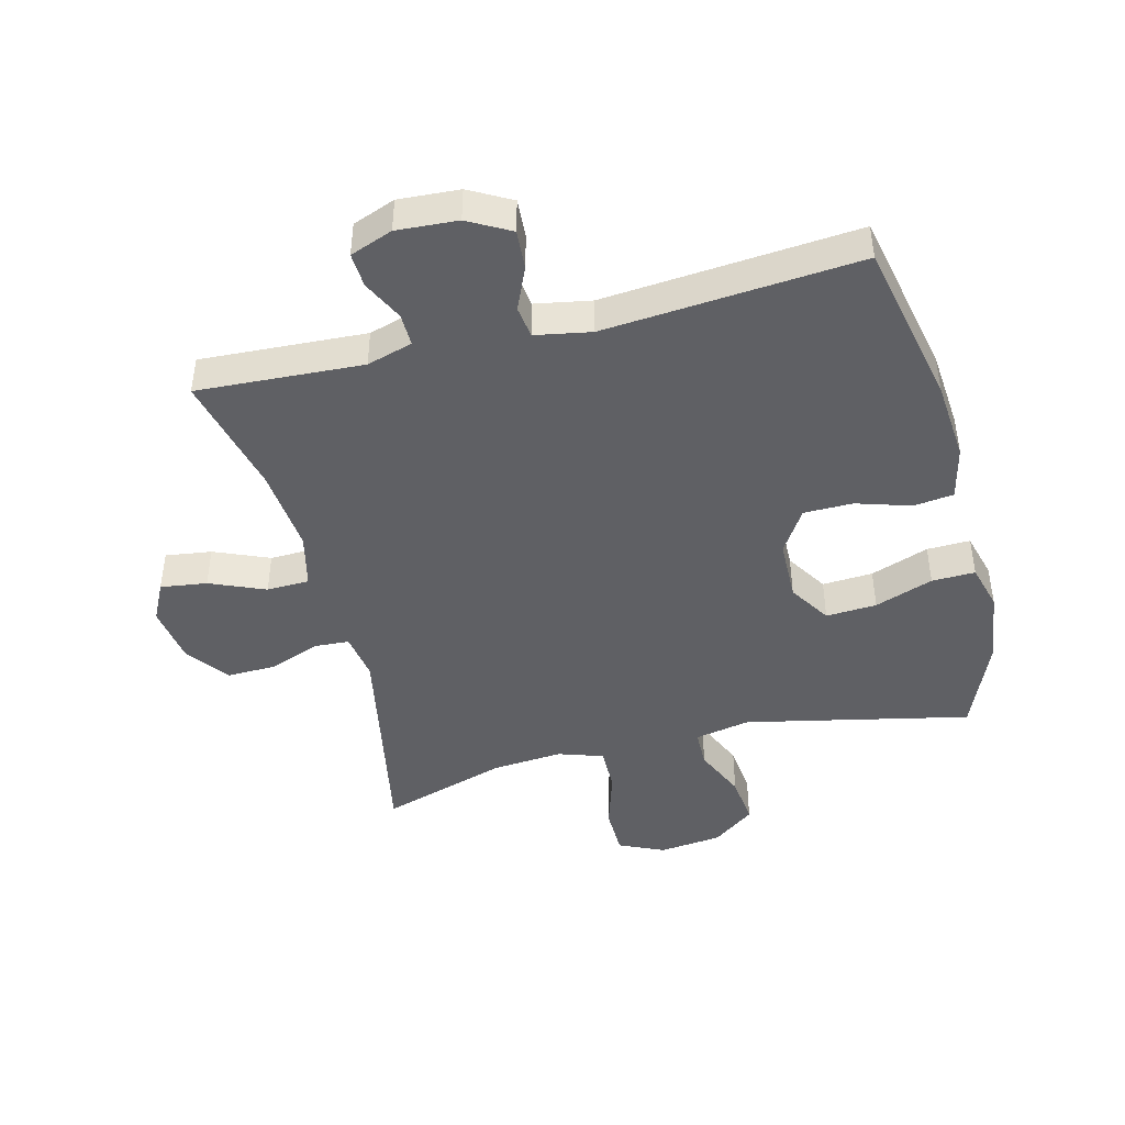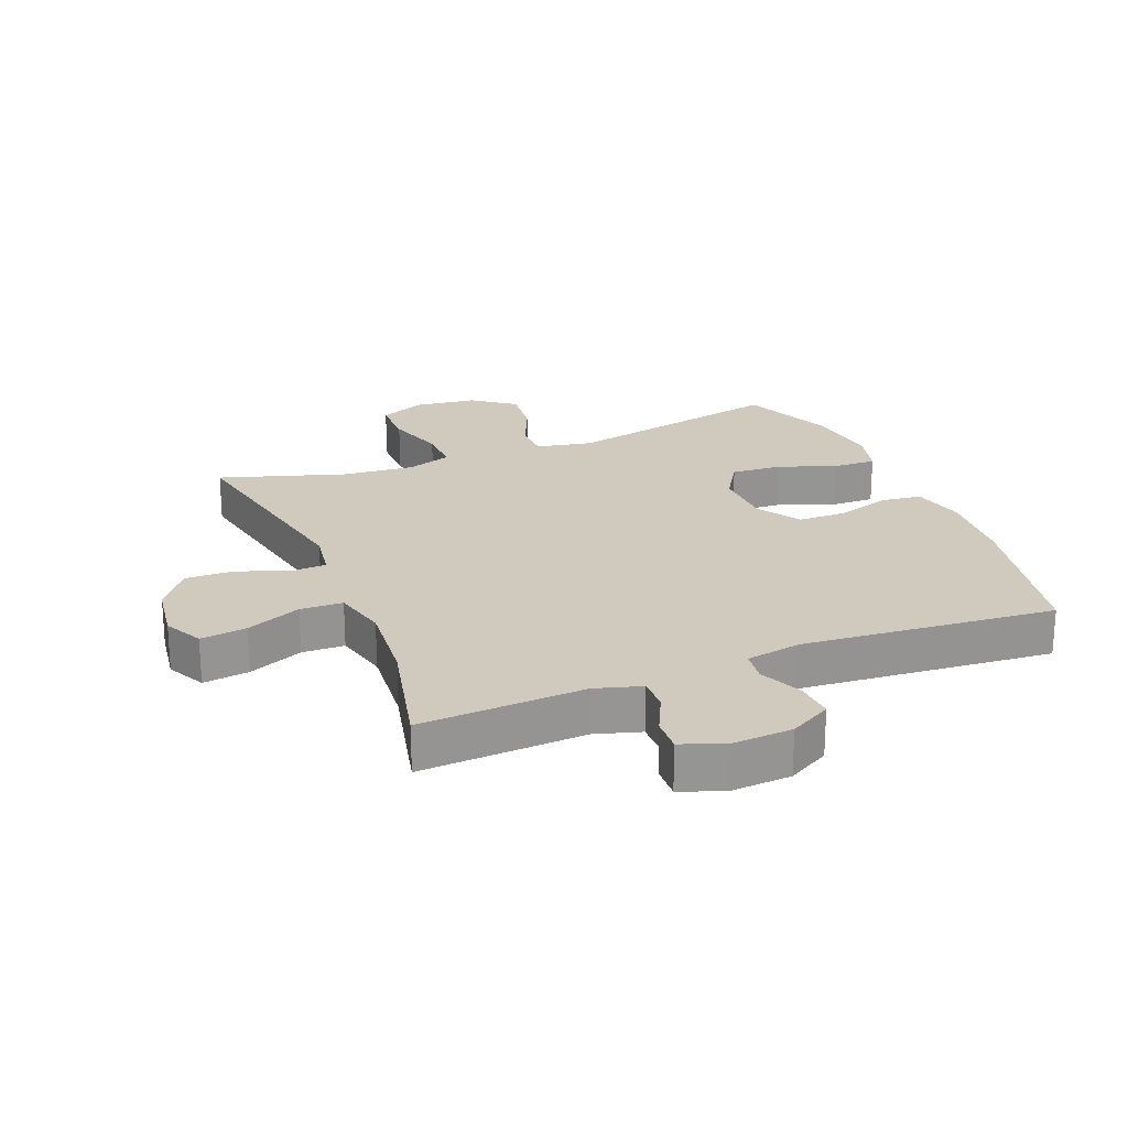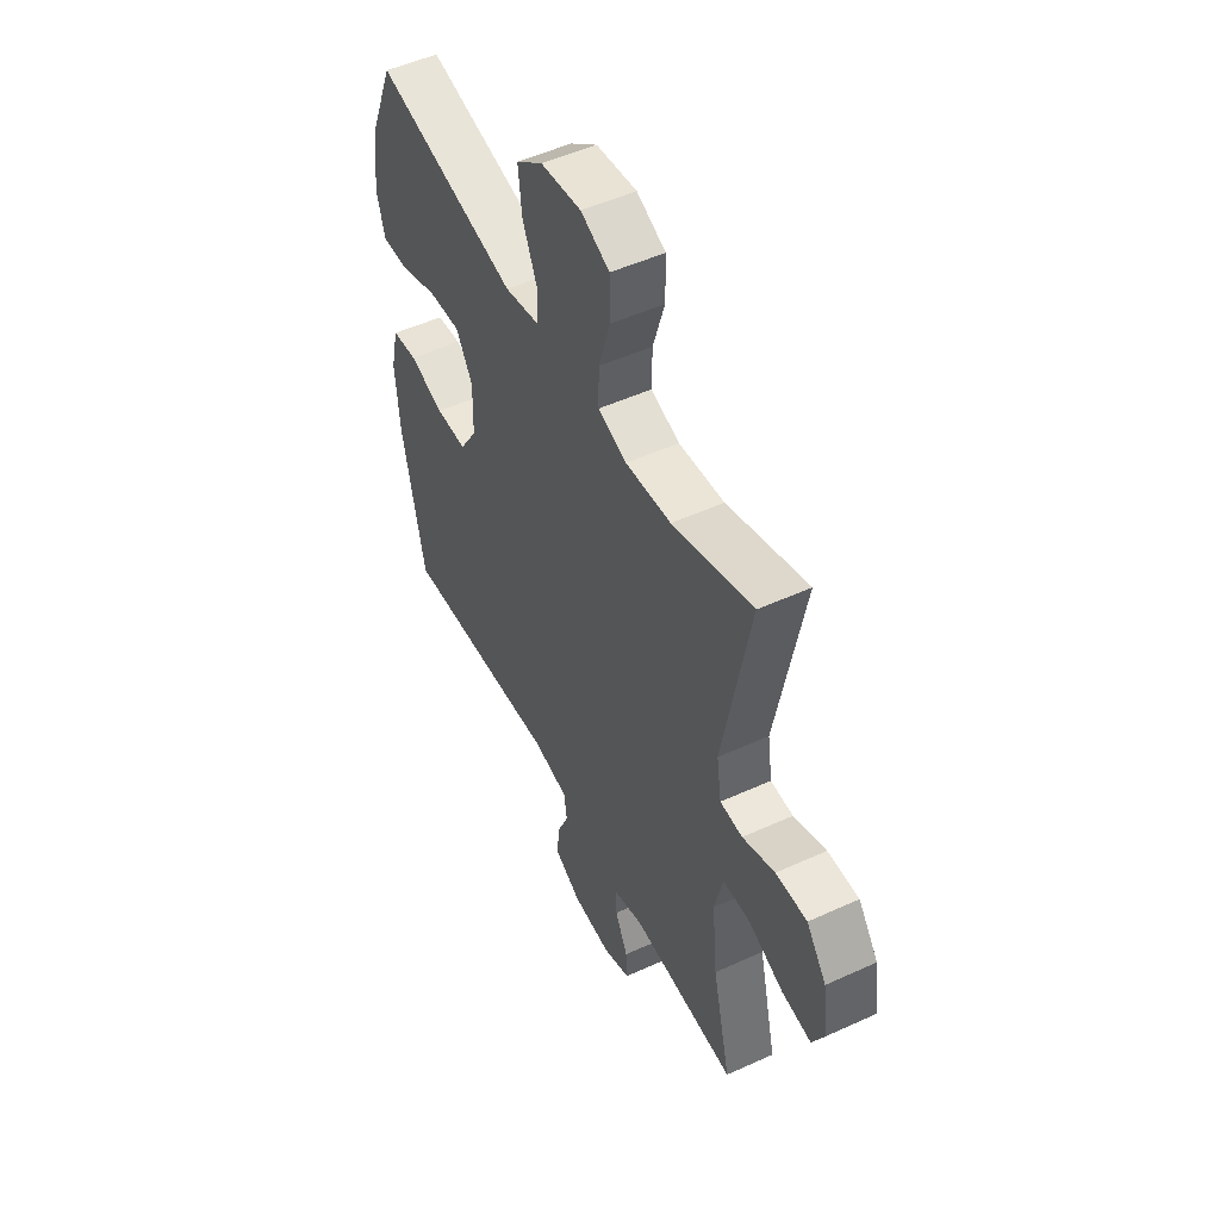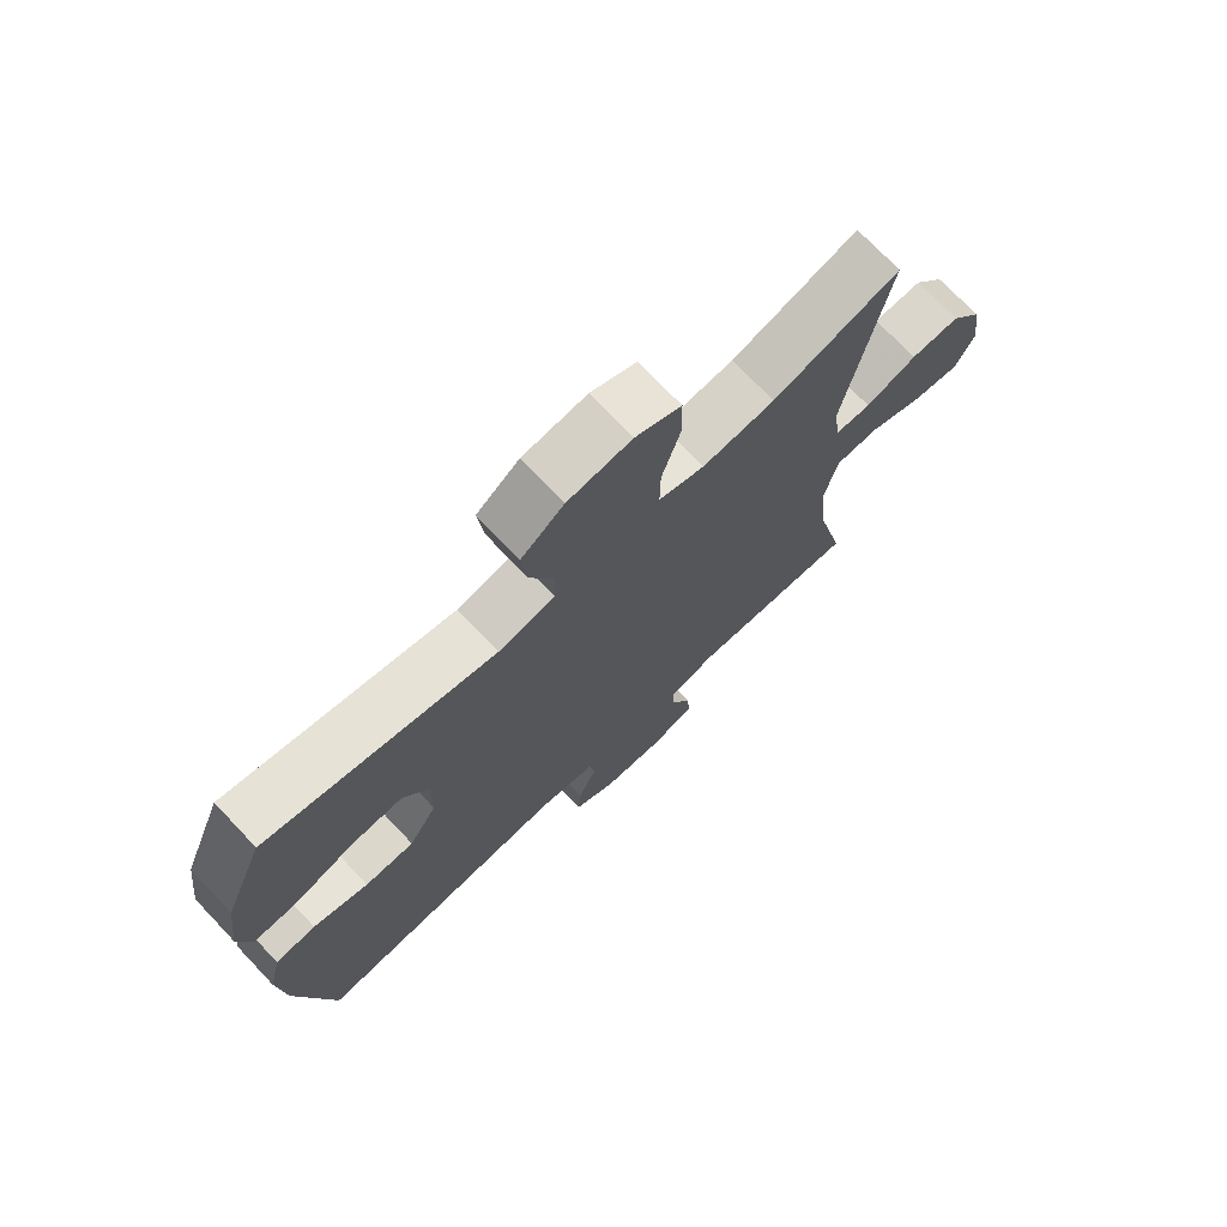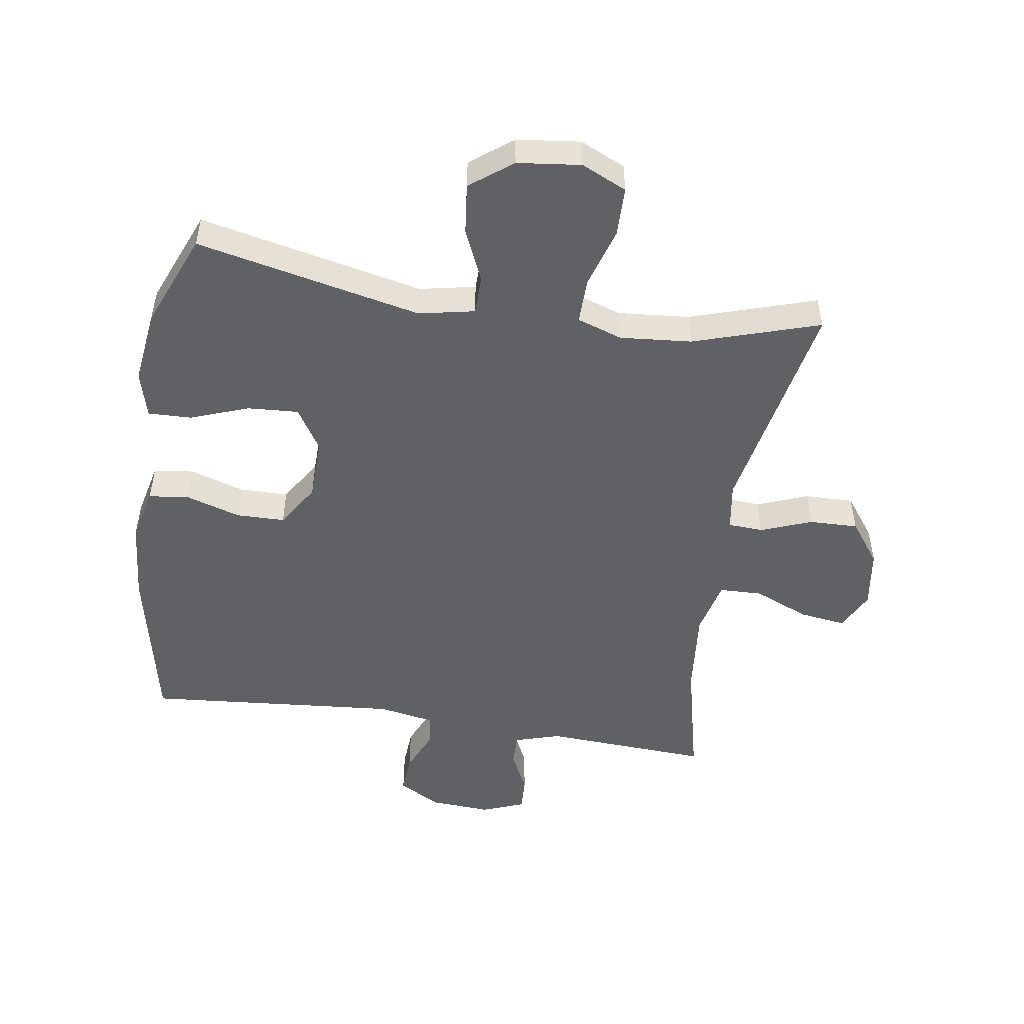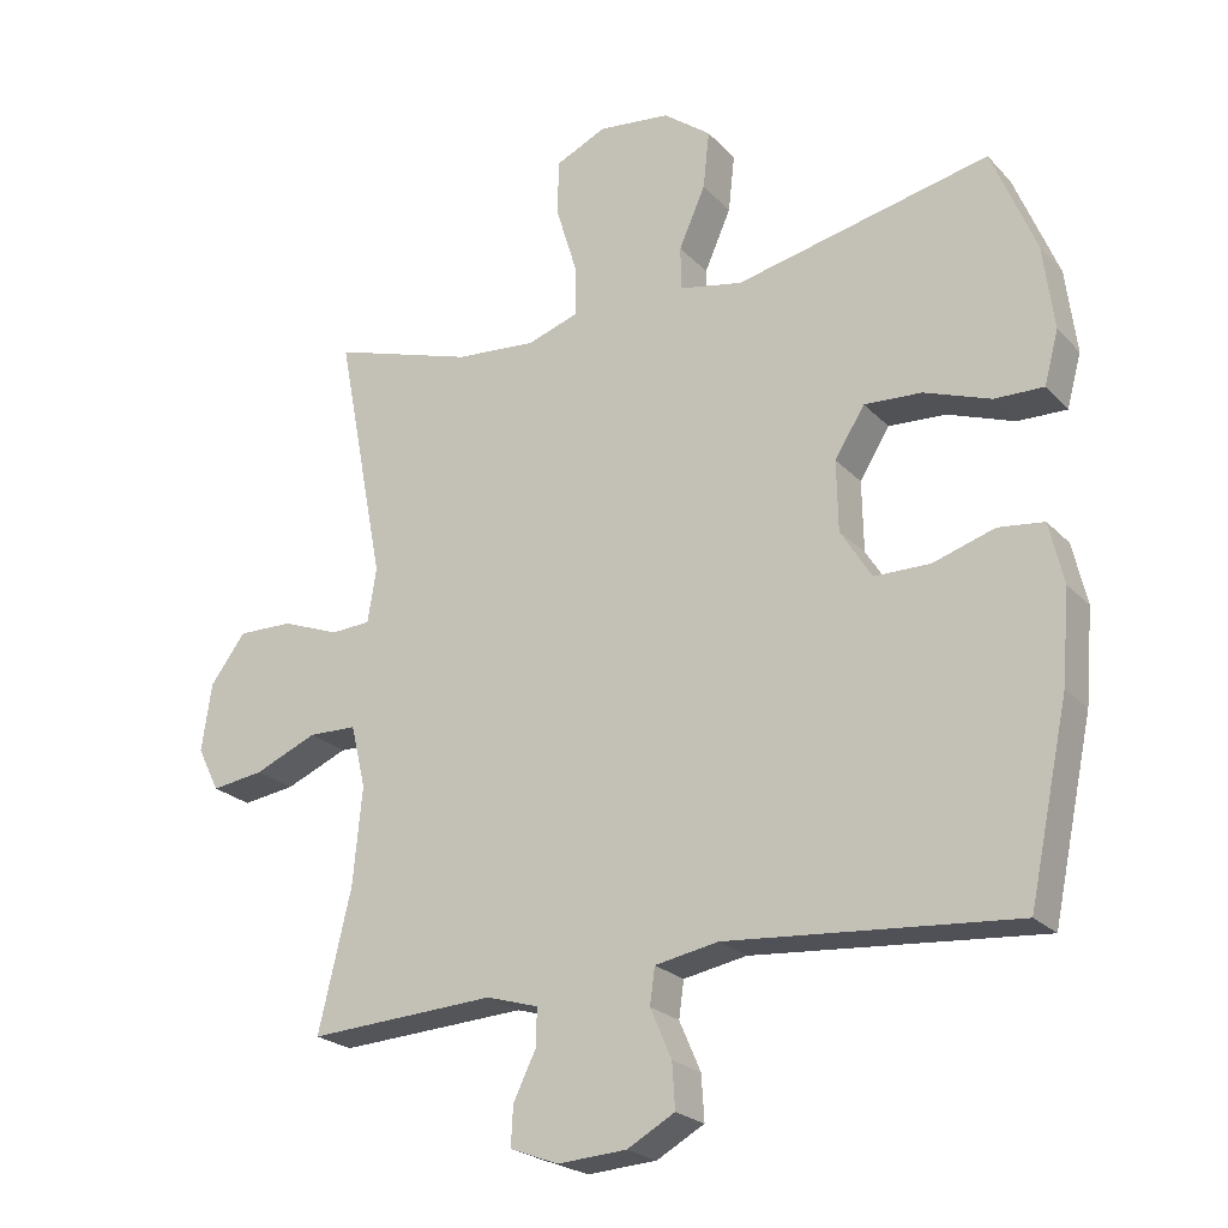
<metadata>
{"format":"obj","ext":"obj","renderer":"f3d","projection":"perspective","resolution":1024,"background":"white","views":[{"elev":-44.4,"azim":-165.8,"up":"+Y"},{"elev":22.8,"azim":157.9,"up":"+Y"},{"elev":50.8,"azim":63.5,"up":"+Z"},{"elev":72.8,"azim":-43.5,"up":"+Z"},{"elev":-50.4,"azim":-8.8,"up":"+Y"},{"elev":-23.1,"azim":-148.7,"up":"+Z"}]}
</metadata>
<code>
v -0.5 0.07 -0.5
v -0.556 0.07 -0.235
v -0.567 0.07 -0.106
v -0.547 0.07 -0.02
v -0.483 0.07 -0.012
v -0.396 0.07 -0.039
v -0.318 0.07 -0.038
v -0.274 0.07 0.032
v -0.272 0.07 0.131
v -0.314 0.07 0.198
v -0.395 0.07 0.193
v -0.488 0.07 0.159
v -0.557 0.07 0.157
v -0.577 0.07 0.231
v -0.562 0.07 0.349
v -0.5 0.07 0.5
v -0.142 0.07 0.423
v -0.053 0.07 0.441
v -0.052 0.07 0.502
v -0.089 0.07 0.586
v -0.098 0.07 0.667
v -0.031 0.07 0.718
v 0.07 0.07 0.73
v 0.142 0.07 0.697
v 0.143 0.07 0.618
v 0.114 0.07 0.523
v 0.113 0.07 0.45
v 0.185 0.07 0.426
v 0.299 0.07 0.436
v 0.5 0.07 0.5
v 0.432 0.07 0.146
v 0.444 0.07 0.069
v 0.5 0.07 0.066
v 0.581 0.07 0.097
v 0.659 0.07 0.099
v 0.709 0.07 0.032
v 0.723 0.07 -0.063
v 0.692 0.07 -0.125
v 0.618 0.07 -0.115
v 0.53 0.07 -0.078
v 0.462 0.07 -0.08
v 0.441 0.07 -0.168
v 0.454 0.07 -0.305
v 0.5 0.07 -0.5
v 0.236 0.07 -0.486
v 0.163 0.07 -0.508
v 0.164 0.07 -0.56
v 0.196 0.07 -0.626
v 0.199 0.07 -0.681
v 0.131 0.07 -0.707
v 0.034 0.07 -0.701
v -0.033 0.07 -0.664
v -0.029 0.07 -0.601
v 0.001 0.07 -0.532
v -0.006 0.07 -0.481
v -0.095 0.07 -0.465
v -0.5 0 -0.5
v -0.556 0 -0.235
v -0.567 0 -0.106
v -0.547 0 -0.02
v -0.483 0 -0.012
v -0.396 0 -0.039
v -0.318 0 -0.038
v -0.274 0 0.032
v -0.272 0 0.131
v -0.314 0 0.198
v -0.395 0 0.193
v -0.488 0 0.159
v -0.557 0 0.157
v -0.577 0 0.231
v -0.562 0 0.349
v -0.5 0 0.5
v -0.142 0 0.423
v -0.053 0 0.441
v -0.052 0 0.502
v -0.089 0 0.586
v -0.098 0 0.667
v -0.031 0 0.718
v 0.07 0 0.73
v 0.142 0 0.697
v 0.143 0 0.618
v 0.114 0 0.523
v 0.113 0 0.45
v 0.185 0 0.426
v 0.299 0 0.436
v 0.5 0 0.5
v 0.432 0 0.146
v 0.444 0 0.069
v 0.5 0 0.066
v 0.581 0 0.097
v 0.659 0 0.099
v 0.709 0 0.032
v 0.723 0 -0.063
v 0.692 0 -0.125
v 0.618 0 -0.115
v 0.53 0 -0.078
v 0.462 0 -0.08
v 0.441 0 -0.168
v 0.454 0 -0.305
v 0.5 0 -0.5
v 0.236 0 -0.486
v 0.163 0 -0.508
v 0.164 0 -0.56
v 0.196 0 -0.626
v 0.199 0 -0.681
v 0.131 0 -0.707
v 0.034 0 -0.701
v -0.033 0 -0.664
v -0.029 0 -0.601
v 0.001 0 -0.532
v -0.006 0 -0.481
v -0.095 0 -0.465
f 51 52 53 54
f 51 54 55
f 50 51 55
f 47 48 49 50
f 46 47 50 55
f 45 46 55 56
f 43 44 45 56
f 37 38 39 40
f 37 40 41
f 36 37 41
f 33 34 35 36
f 32 33 36 41
f 31 32 41 42
f 29 30 31
f 28 29 31 42
f 23 24 25 26
f 23 26 27
f 22 23 27
f 19 20 21 22
f 18 19 22 27
f 17 18 27 28
f 15 16 17
f 11 12 13 14
f 10 11 14 15
f 3 4 5 6
f 3 6 7
f 2 3 7
f 1 2 7
f 56 1 7 8
f 10 15 17 28
f 9 10 28 42
f 42 43 56
f 8 9 42 56
f 110 109 108 107
f 111 110 107
f 111 107 106
f 106 105 104 103
f 111 106 103 102
f 112 111 102 101
f 112 101 100 99
f 96 95 94 93
f 97 96 93
f 97 93 92
f 92 91 90 89
f 97 92 89 88
f 98 97 88 87
f 87 86 85
f 98 87 85 84
f 82 81 80 79
f 83 82 79
f 83 79 78
f 78 77 76 75
f 83 78 75 74
f 84 83 74 73
f 73 72 71
f 70 69 68 67
f 71 70 67 66
f 62 61 60 59
f 63 62 59
f 63 59 58
f 63 58 57
f 64 63 57 112
f 84 73 71 66
f 98 84 66 65
f 112 99 98
f 112 98 65 64
f 1 57 58 2
f 2 58 59 3
f 3 59 60 4
f 4 60 61 5
f 5 61 62 6
f 6 62 63 7
f 7 63 64 8
f 8 64 65 9
f 9 65 66 10
f 10 66 67 11
f 11 67 68 12
f 12 68 69 13
f 13 69 70 14
f 14 70 71 15
f 15 71 72 16
f 16 72 73 17
f 17 73 74 18
f 18 74 75 19
f 19 75 76 20
f 20 76 77 21
f 21 77 78 22
f 22 78 79 23
f 23 79 80 24
f 24 80 81 25
f 25 81 82 26
f 26 82 83 27
f 27 83 84 28
f 28 84 85 29
f 29 85 86 30
f 30 86 87 31
f 31 87 88 32
f 32 88 89 33
f 33 89 90 34
f 34 90 91 35
f 35 91 92 36
f 36 92 93 37
f 37 93 94 38
f 38 94 95 39
f 39 95 96 40
f 40 96 97 41
f 41 97 98 42
f 42 98 99 43
f 43 99 100 44
f 44 100 101 45
f 45 101 102 46
f 46 102 103 47
f 47 103 104 48
f 48 104 105 49
f 49 105 106 50
f 50 106 107 51
f 51 107 108 52
f 52 108 109 53
f 53 109 110 54
f 54 110 111 55
f 55 111 112 56
f 56 112 57 1

</code>
